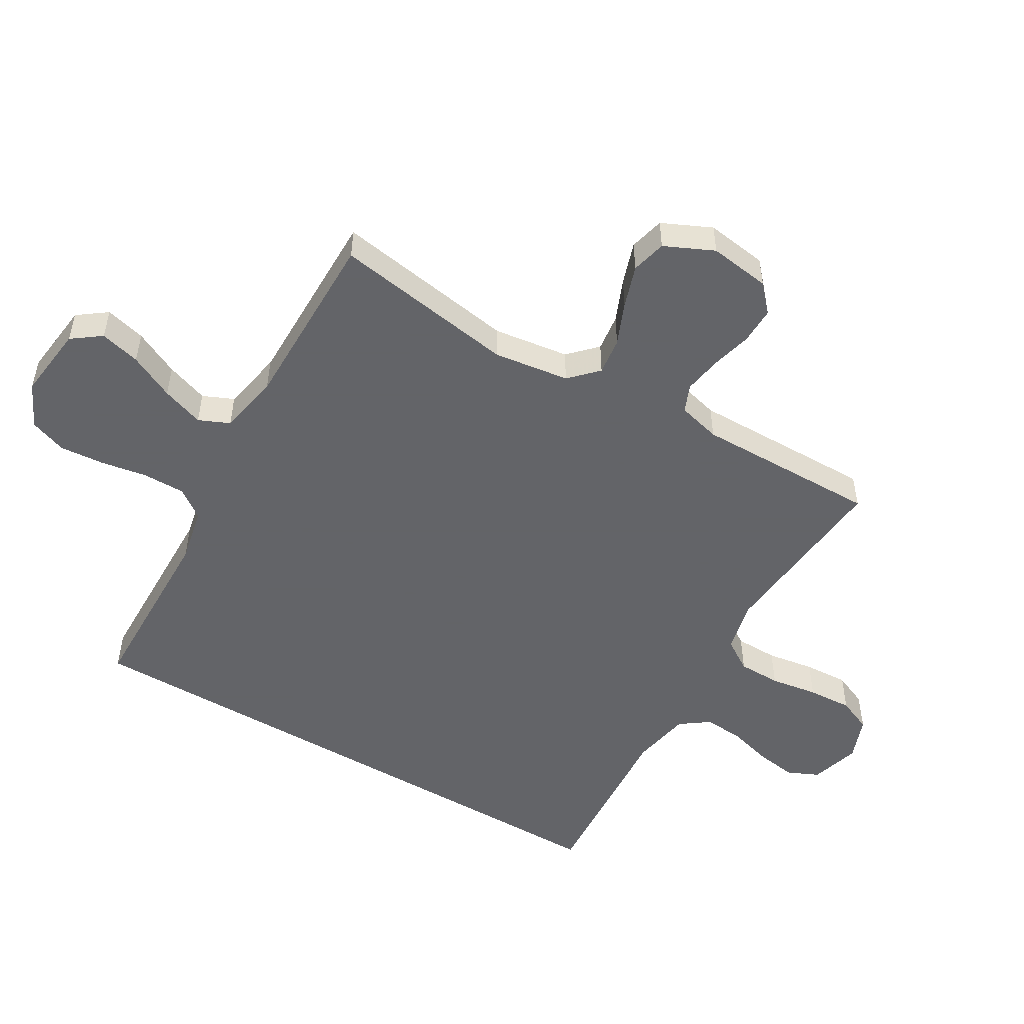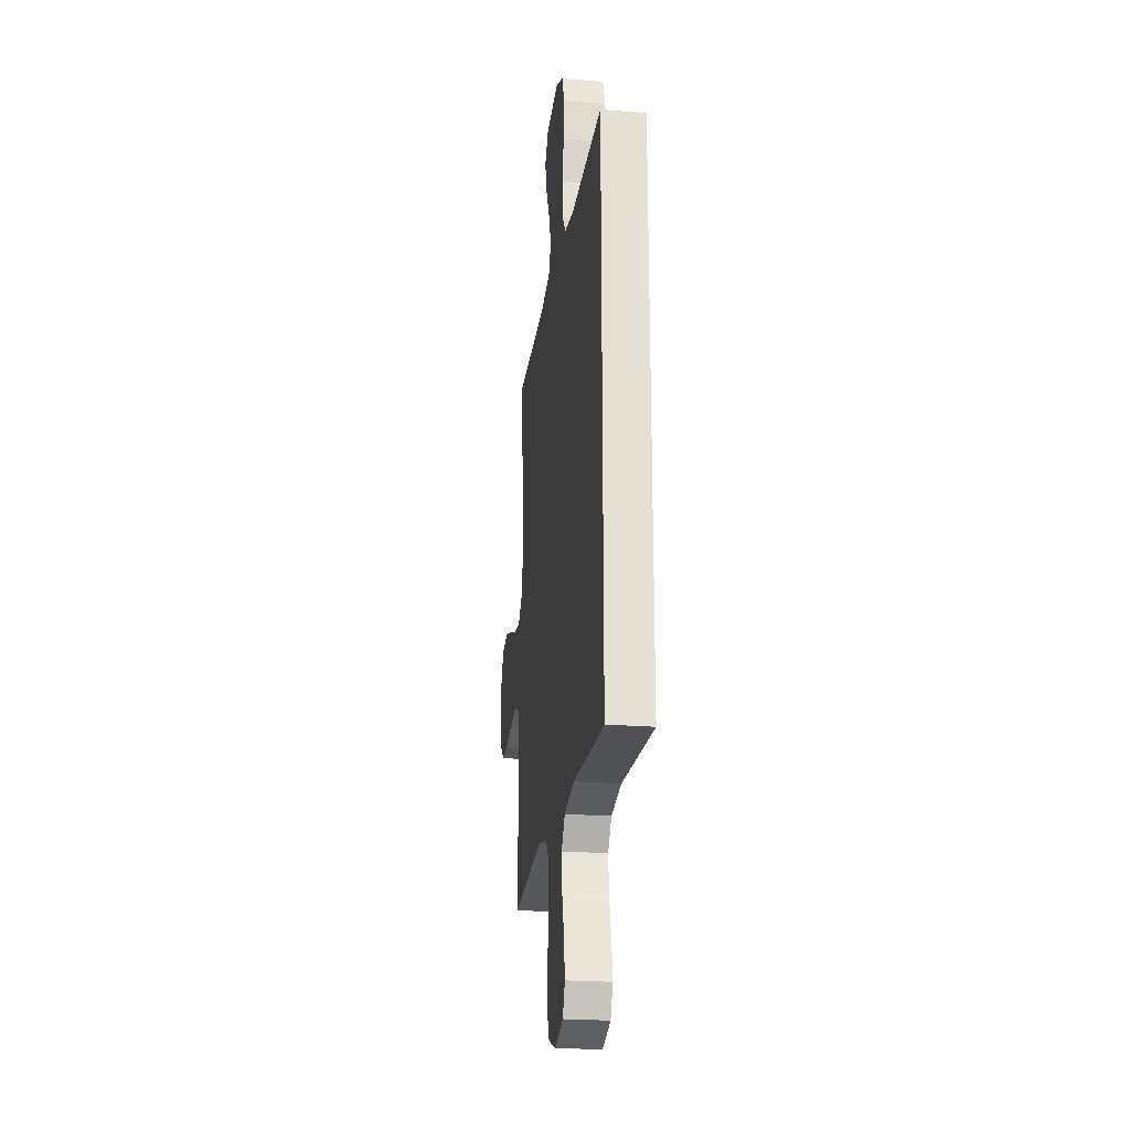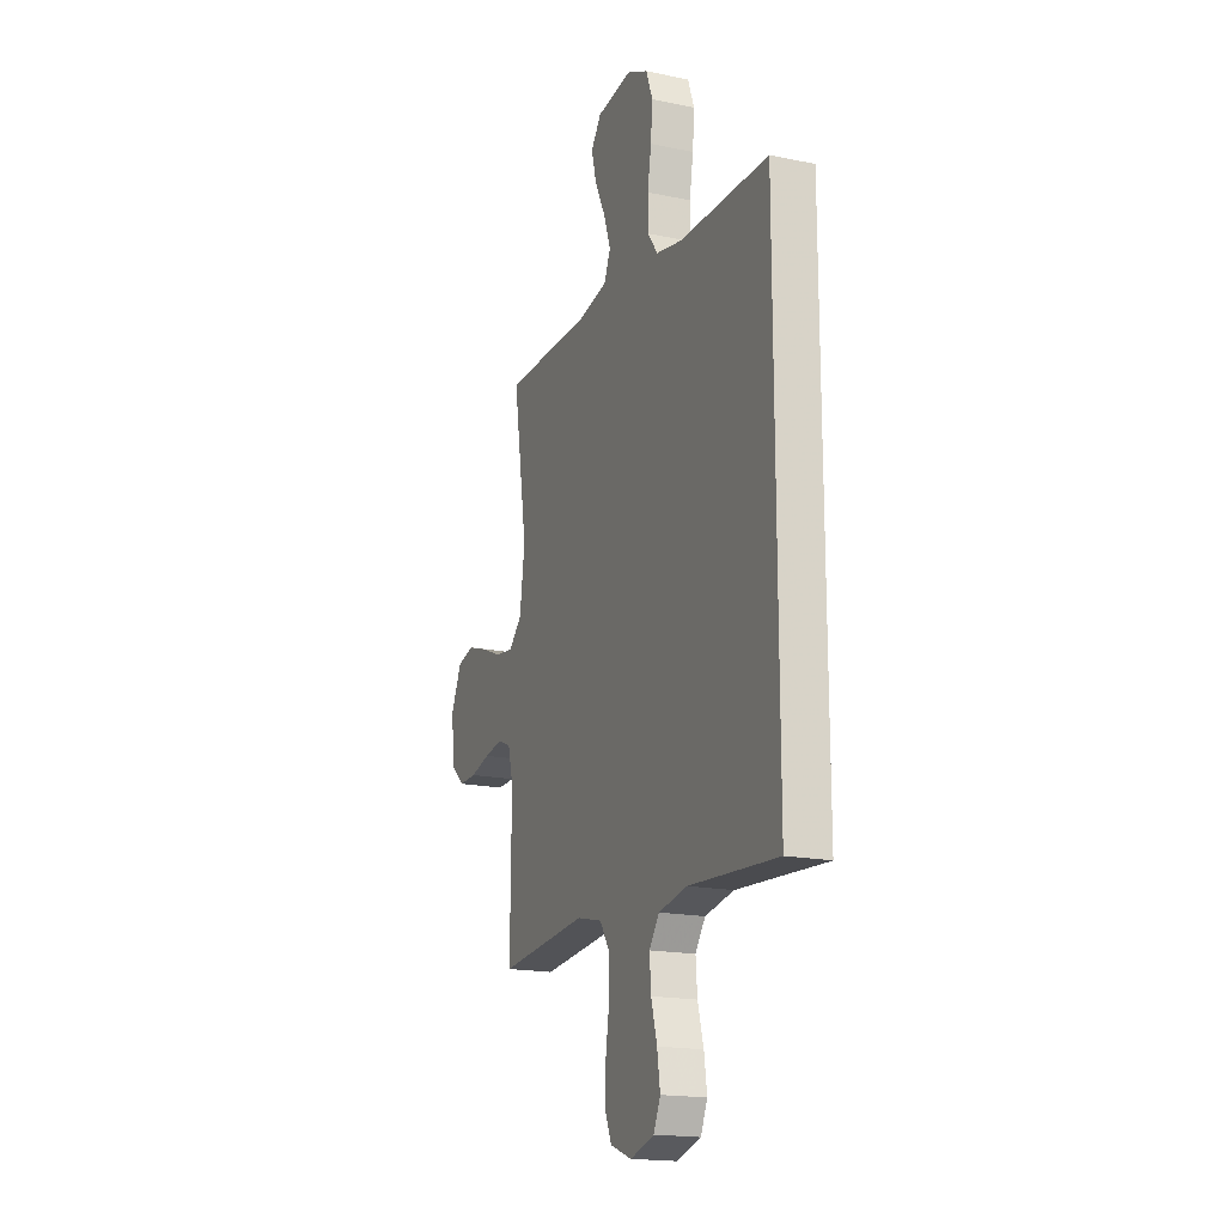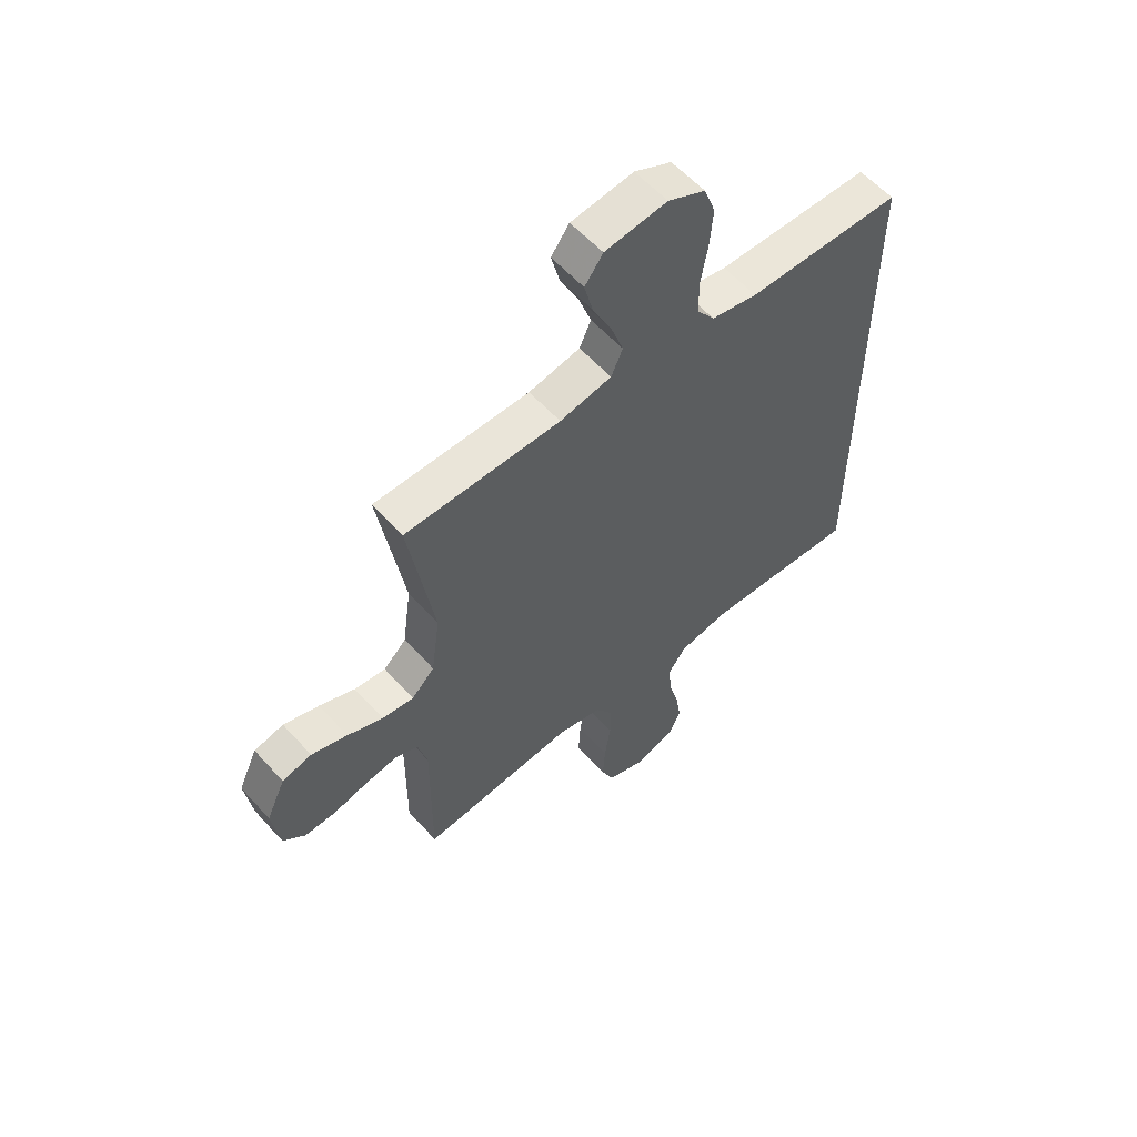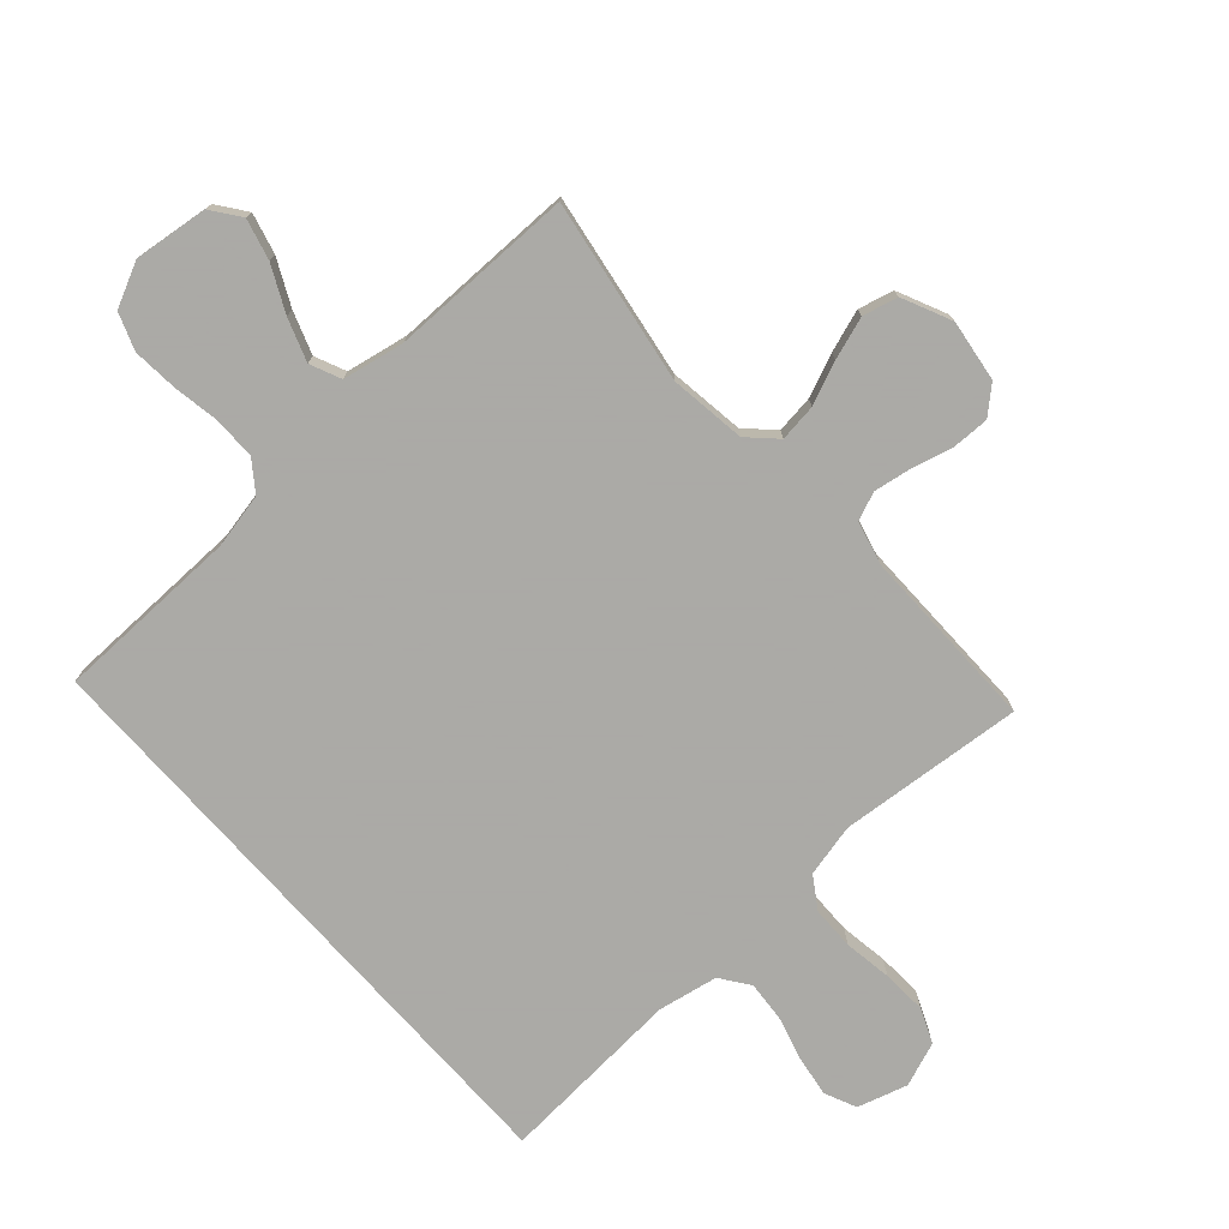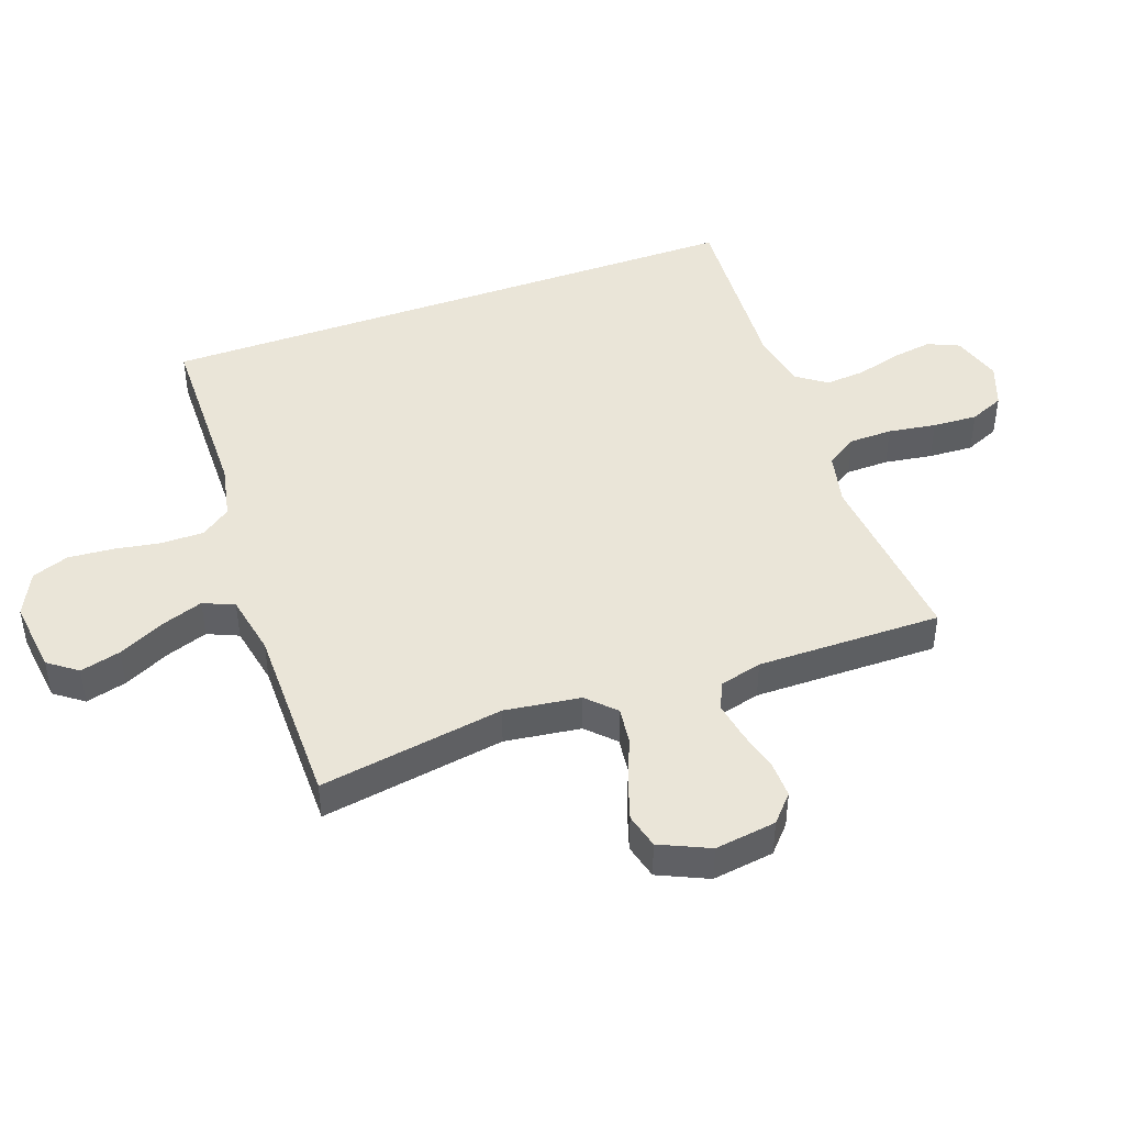
<metadata>
{"format":"obj","ext":"obj","renderer":"f3d","projection":"perspective","resolution":1024,"background":"white","views":[{"elev":-51.3,"azim":59.4,"up":"+Y"},{"elev":-23.8,"azim":-97.7,"up":"+Z"},{"elev":-17.9,"azim":-112.2,"up":"+Z"},{"elev":58.3,"azim":138.4,"up":"+Z"},{"elev":-75.7,"azim":41.7,"up":"+Y"},{"elev":44.7,"azim":70.0,"up":"+Y"}]}
</metadata>
<code>
v -0.5 0.07 0.452
v -0.2 0.07 0.458
v -0.11 0.07 0.477
v -0.075 0.07 0.525
v -0.075 0.07 0.594
v -0.088 0.07 0.67
v -0.094 0.07 0.743
v -0.072 0.07 0.803
v 0 0.07 0.838
v 0.12 0.07 0.824
v 0.155 0.07 0.777
v 0.138 0.07 0.711
v 0.102 0.07 0.637
v 0.078 0.07 0.568
v 0.1 0.07 0.518
v 0.2 0.07 0.499
v 0.5 0.07 0.5
v 0.452 0.07 0.2
v 0.469 0.07 0.077
v 0.513 0.07 0.034
v 0.574 0.07 0.042
v 0.643 0.07 0.071
v 0.712 0.07 0.094
v 0.769 0.07 0.08
v 0.806 0.07 0
v 0.792 0.07 -0.1
v 0.749 0.07 -0.139
v 0.689 0.07 -0.138
v 0.622 0.07 -0.121
v 0.56 0.07 -0.111
v 0.515 0.07 -0.13
v 0.497 0.07 -0.2
v 0.5 0.07 -0.5
v 0.2 0.07 -0.474
v 0.114 0.07 -0.494
v 0.081 0.07 -0.545
v 0.08 0.07 -0.615
v 0.092 0.07 -0.693
v 0.096 0.07 -0.766
v 0.072 0.07 -0.822
v 0 0.07 -0.849
v -0.081 0.07 -0.825
v -0.104 0.07 -0.774
v -0.094 0.07 -0.707
v -0.074 0.07 -0.635
v -0.069 0.07 -0.57
v -0.103 0.07 -0.523
v -0.2 0.07 -0.505
v -0.5 0.07 -0.526
v -0.5 0 0.452
v -0.2 0 0.458
v -0.11 0 0.477
v -0.075 0 0.525
v -0.075 0 0.594
v -0.088 0 0.67
v -0.094 0 0.743
v -0.072 0 0.803
v 0 0 0.838
v 0.12 0 0.824
v 0.155 0 0.777
v 0.138 0 0.711
v 0.102 0 0.637
v 0.078 0 0.568
v 0.1 0 0.518
v 0.2 0 0.499
v 0.5 0 0.5
v 0.452 0 0.2
v 0.469 0 0.077
v 0.513 0 0.034
v 0.574 0 0.042
v 0.643 0 0.071
v 0.712 0 0.094
v 0.769 0 0.08
v 0.806 0 0
v 0.792 0 -0.1
v 0.749 0 -0.139
v 0.689 0 -0.138
v 0.622 0 -0.121
v 0.56 0 -0.111
v 0.515 0 -0.13
v 0.497 0 -0.2
v 0.5 0 -0.5
v 0.2 0 -0.474
v 0.114 0 -0.494
v 0.081 0 -0.545
v 0.08 0 -0.615
v 0.092 0 -0.693
v 0.096 0 -0.766
v 0.072 0 -0.822
v 0 0 -0.849
v -0.081 0 -0.825
v -0.104 0 -0.774
v -0.094 0 -0.707
v -0.074 0 -0.635
v -0.069 0 -0.57
v -0.103 0 -0.523
v -0.2 0 -0.505
v -0.5 0 -0.526
f 48 49 1 2
f 47 48 2 3
f 46 47 3 4
f 42 43 44 45
f 42 45 46
f 41 42 46
f 37 38 39 40
f 36 37 40 41
f 32 33 34
f 31 32 34 35
f 26 27 28 29
f 26 29 30
f 25 26 30
f 24 25 30 31
f 21 22 23 24
f 16 17 18
f 15 16 18 19
f 10 11 12 13
f 10 13 14
f 9 10 14
f 8 9 14
f 5 6 7 8
f 5 8 14 15
f 36 41 46 4
f 21 24 31
f 20 21 31 35
f 19 20 35
f 15 19 35 36
f 4 5 15 36
f 51 50 98 97
f 52 51 97 96
f 53 52 96 95
f 94 93 92 91
f 95 94 91
f 95 91 90
f 89 88 87 86
f 90 89 86 85
f 83 82 81
f 84 83 81 80
f 78 77 76 75
f 79 78 75
f 79 75 74
f 80 79 74 73
f 73 72 71 70
f 67 66 65
f 68 67 65 64
f 62 61 60 59
f 63 62 59
f 63 59 58
f 63 58 57
f 57 56 55 54
f 64 63 57 54
f 53 95 90 85
f 80 73 70
f 84 80 70 69
f 84 69 68
f 85 84 68 64
f 85 64 54 53
f 1 50 51 2
f 2 51 52 3
f 3 52 53 4
f 4 53 54 5
f 5 54 55 6
f 6 55 56 7
f 7 56 57 8
f 8 57 58 9
f 9 58 59 10
f 10 59 60 11
f 11 60 61 12
f 12 61 62 13
f 13 62 63 14
f 14 63 64 15
f 15 64 65 16
f 16 65 66 17
f 17 66 67 18
f 18 67 68 19
f 19 68 69 20
f 20 69 70 21
f 21 70 71 22
f 22 71 72 23
f 23 72 73 24
f 24 73 74 25
f 25 74 75 26
f 26 75 76 27
f 27 76 77 28
f 28 77 78 29
f 29 78 79 30
f 30 79 80 31
f 31 80 81 32
f 32 81 82 33
f 33 82 83 34
f 34 83 84 35
f 35 84 85 36
f 36 85 86 37
f 37 86 87 38
f 38 87 88 39
f 39 88 89 40
f 40 89 90 41
f 41 90 91 42
f 42 91 92 43
f 43 92 93 44
f 44 93 94 45
f 45 94 95 46
f 46 95 96 47
f 47 96 97 48
f 48 97 98 49
f 49 98 50 1

</code>
